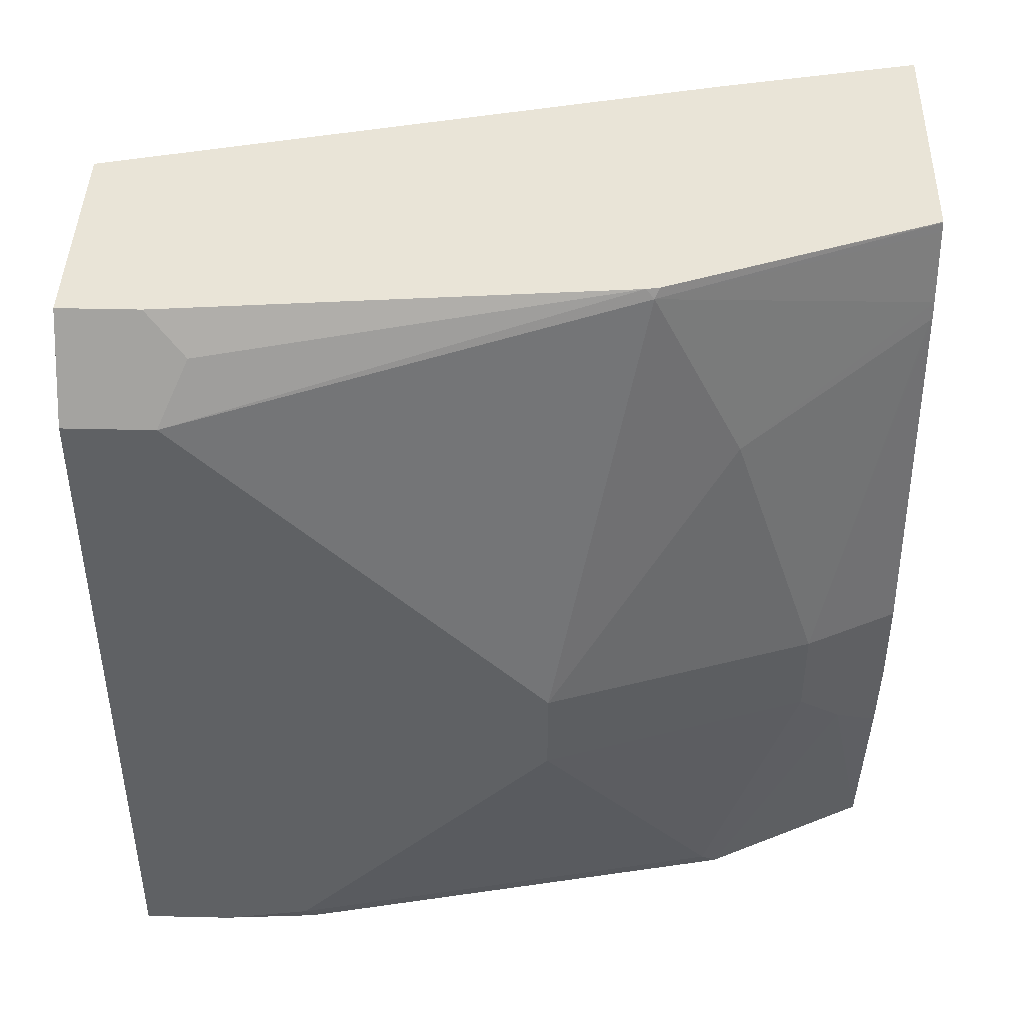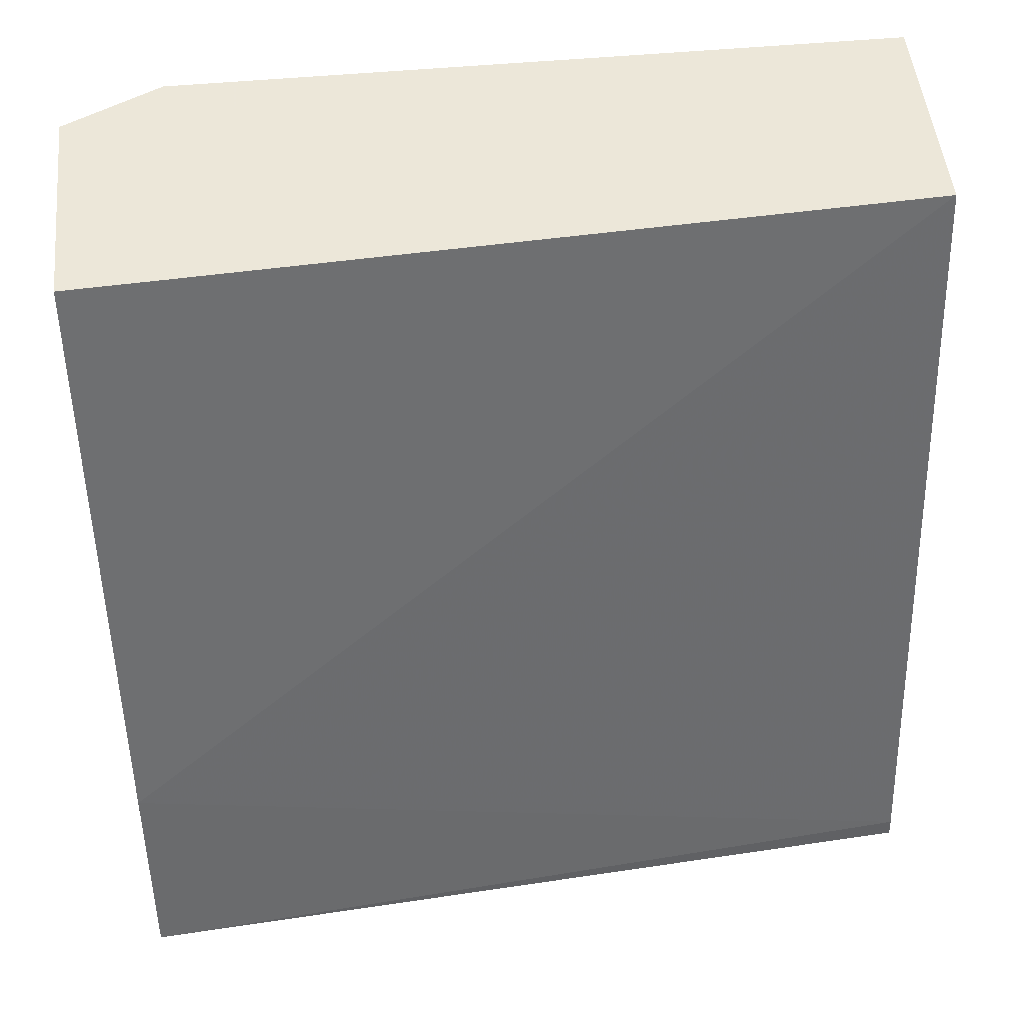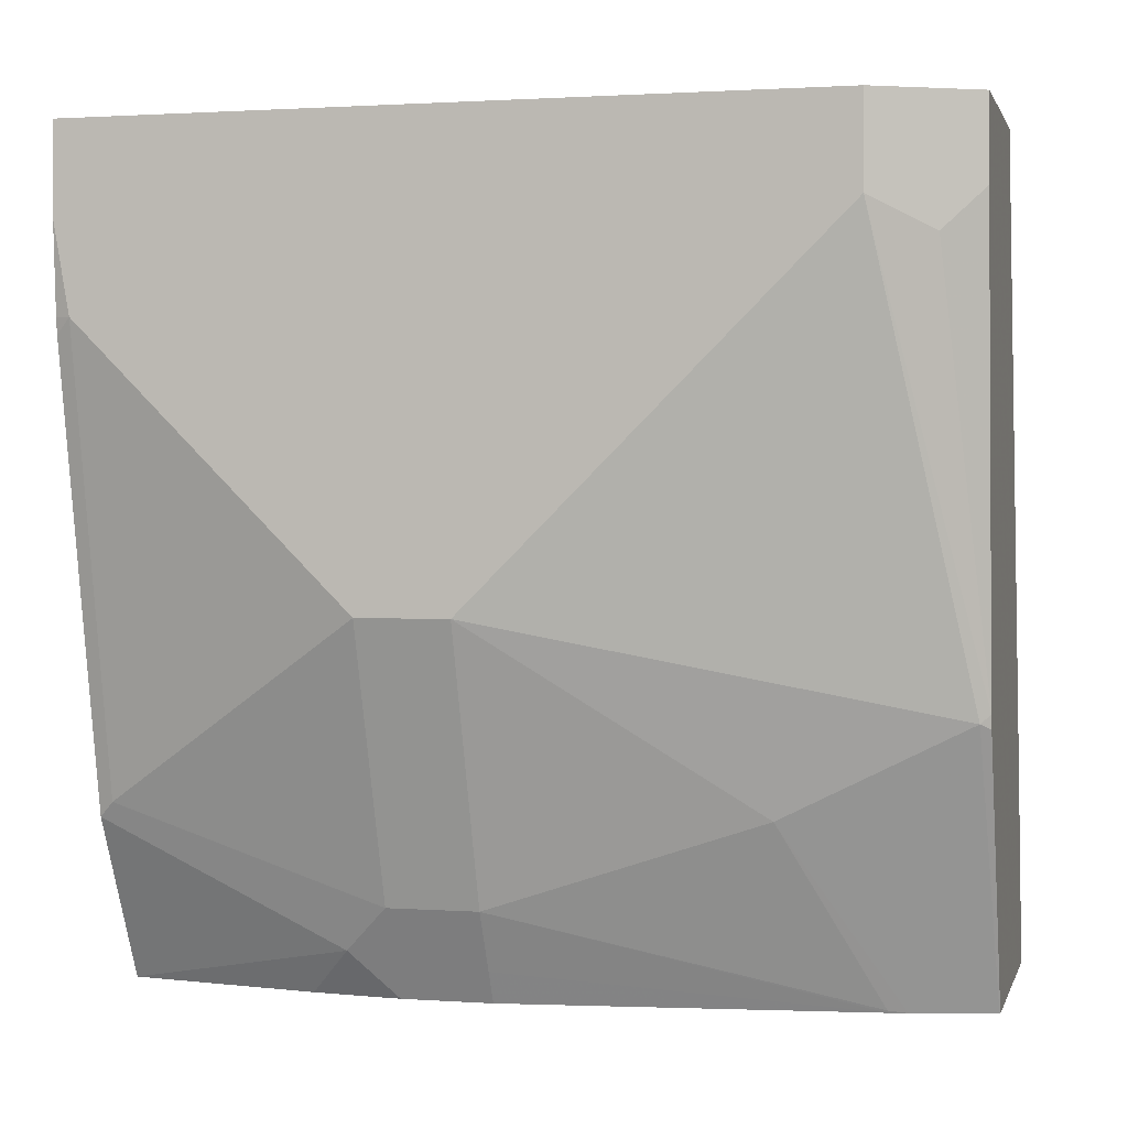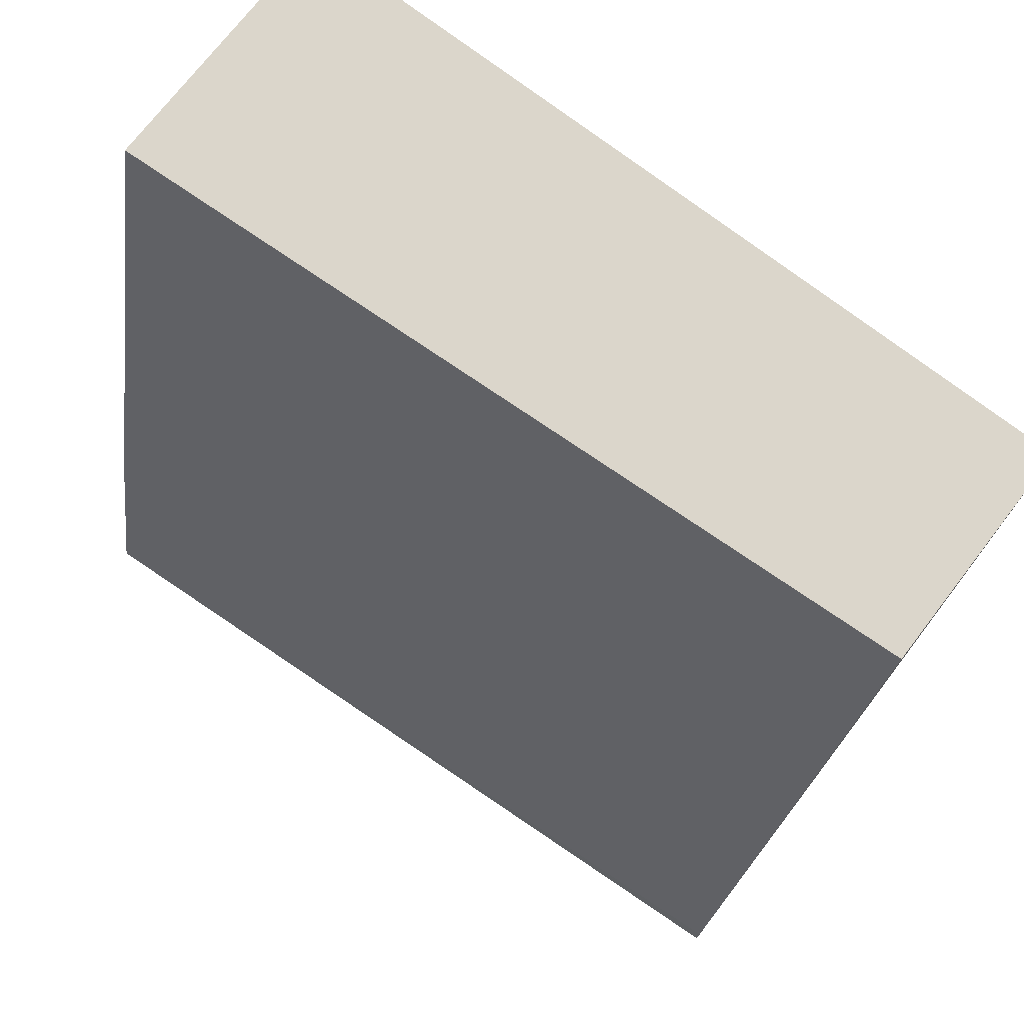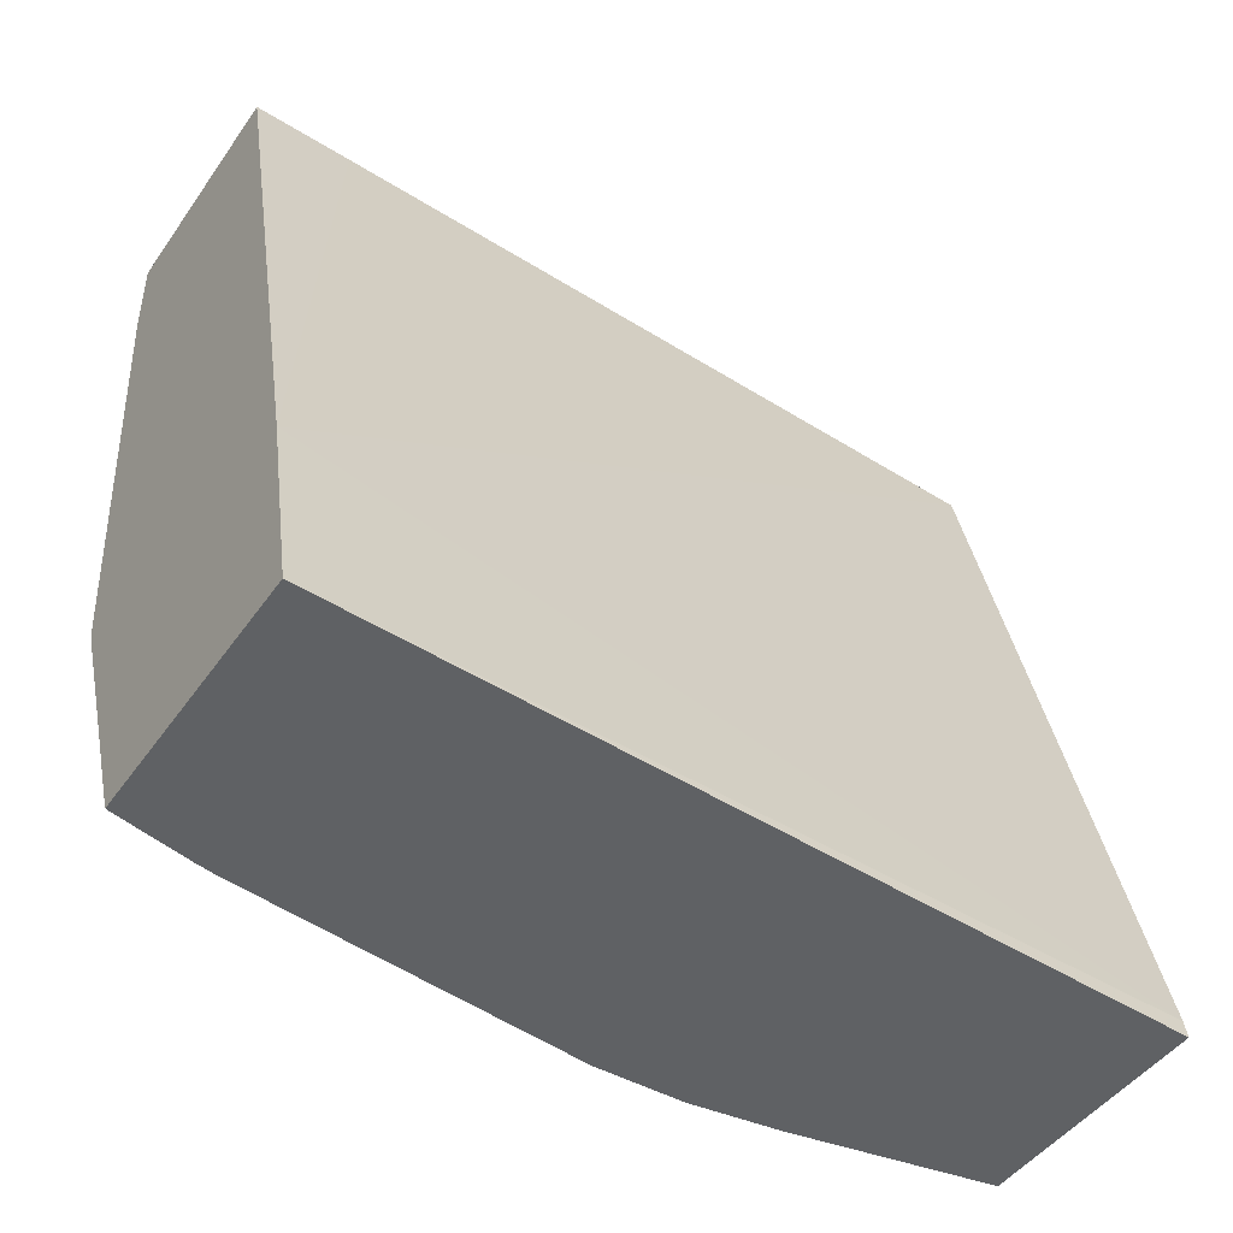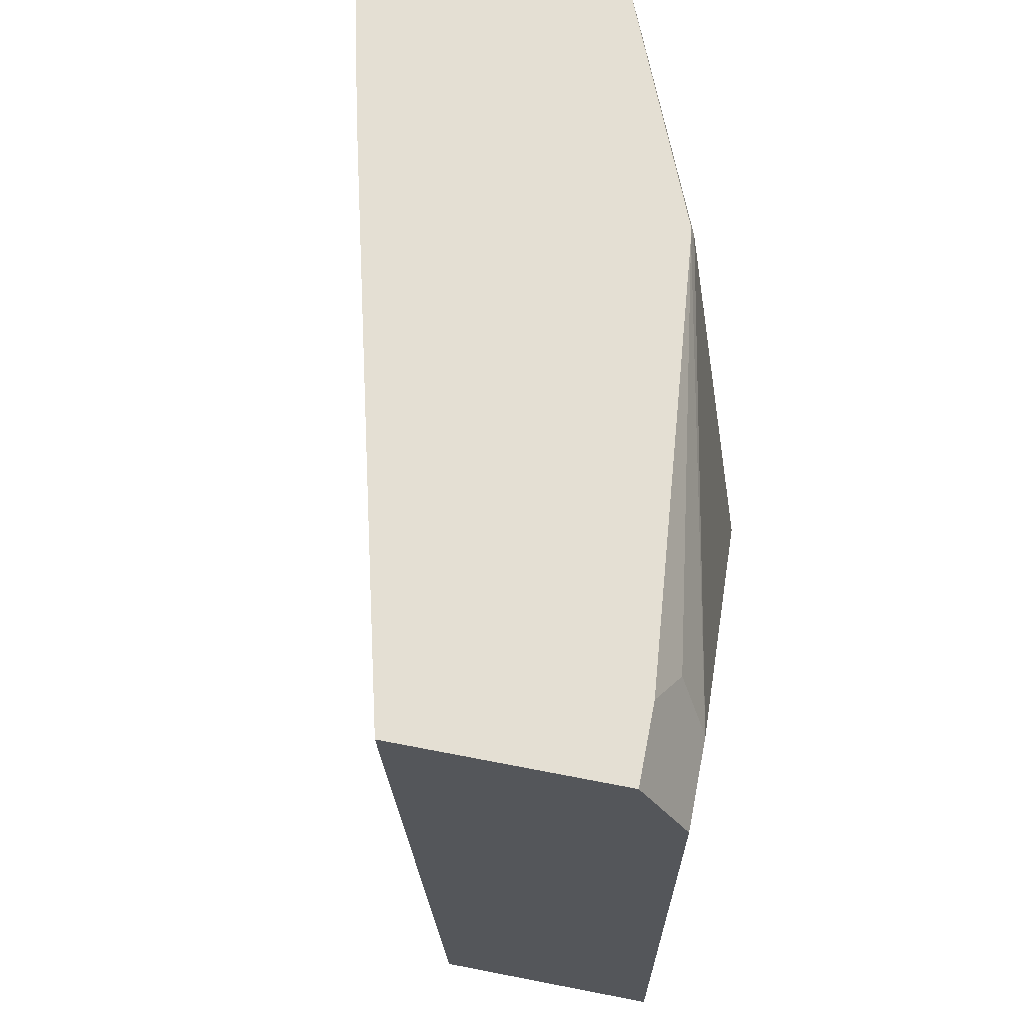
<metadata>
{"format":"obj","ext":"obj","renderer":"f3d","projection":"perspective","resolution":1024,"background":"white","views":[{"elev":43.4,"azim":91.6,"up":"+Y"},{"elev":50.2,"azim":-95.9,"up":"+Z"},{"elev":1.2,"azim":104.2,"up":"+Z"},{"elev":73.5,"azim":-52.4,"up":"+Z"},{"elev":-46.1,"azim":-122.9,"up":"+Z"},{"elev":66.4,"azim":11.1,"up":"+Y"}]}
</metadata>
<code>
v 0.8694 0.3915 -0.0002809
v 0.7726 0.3915 -0.0002809
v 0.878 0.3744 -0.0002809
v 0.8694 0.3915 -0.03461
v 0.7069 0.3915 -0.2621
v 0.7747 0.3486 -0.0002809
v 0.8906 0.3492 -0.0002809
v 0.878 0.3744 -0.05167
v 0.8511 0.3915 -0.2288
v 0.6869 0.3915 -0.3496
v 0.7101 0.03205 -0.3419
v 0.7907 0.03205 -0.0002809
v 0.8909 0.3486 -0.0002809
v 0.8909 0.3486 -0.03875
v 0.8521 0.3873 -0.2324
v 0.8501 0.3915 -0.2345
v 0.8031 0.3915 -0.3496
v 0.7087 0.03205 -0.3496
v 0.8909 0.03205 -0.0002809
v 0.8909 0.2711 -0.1162
v 0.8521 0.3099 -0.2711
v 0.8114 0.3566 -0.3496
v 0.8046 0.3873 -0.3496
v 0.8037 0.3912 -0.3496
v 0.8909 0.1937 -0.1936
v 0.8037 0.3915 -0.3493
v 0.8129 0.03205 -0.3496
v 0.8909 0.03205 -0.03875
v 0.8134 0.3486 -0.3486
v 0.8521 0.1937 -0.3099
v 0.8129 0.3486 -0.3496
v 0.8909 0.1549 -0.1936
v 0.8276 0.1162 -0.3496
v 0.8424 0.1356 -0.3292
v 0.8241 0.03205 -0.3272
v 0.8884 0.03205 -0.07749
v 0.8909 0.03873 -0.07749
v 0.8521 0.1549 -0.3099
v 0.8392 0.1937 -0.3357
v 0.8323 0.1937 -0.3496
v 0.8909 0.07747 -0.1162
v 0.8521 0.03873 -0.2711
v 0.8323 0.1549 -0.3496
v 0.8392 0.1549 -0.3357
v 0.8488 0.03205 -0.2778
v 0.8875 0.03205 -0.08416
f 21 29 22
f 17 26 24
f 16 24 26
f 21 25 30
f 13 37 41
f 22 29 31
f 15 25 21
f 25 32 38
f 21 30 29
f 15 20 25
f 13 41 32
f 15 23 24
f 15 22 23
f 15 21 22
f 14 20 15
f 13 20 14
f 13 25 20
f 13 32 25
f 25 38 30
f 15 24 16
f 27 33 34
f 39 44 43
f 28 36 37
f 13 28 37
f 39 43 40
f 38 42 45
f 37 42 41
f 37 45 42
f 37 46 45
f 36 46 37
f 34 45 35
f 34 38 45
f 34 44 38
f 34 43 44
f 33 43 34
f 32 42 38
f 32 41 42
f 31 39 40
f 30 39 31
f 30 44 39
f 30 38 44
f 29 30 31
f 27 34 35
f 13 19 28
f 10 18 11
f 11 28 19
f 5 10 11
f 4 8 9
f 3 7 8
f 2 5 6
f 1 5 2
f 1 10 5
f 1 17 10
f 1 26 17
f 1 16 26
f 1 9 16
f 1 4 9
f 1 8 4
f 1 7 3
f 1 13 7
f 1 19 13
f 1 12 19
f 1 6 12
f 1 2 6
f 11 19 12
f 5 11 12
f 5 12 6
f 1 3 8
f 7 14 8
f 11 36 28
f 7 13 14
f 11 46 36
f 11 45 46
f 11 35 45
f 11 18 27
f 10 27 18
f 10 33 27
f 10 43 33
f 11 27 35
f 10 31 40
f 10 22 31
f 8 14 9
f 10 23 22
f 10 24 23
f 10 17 24
f 9 15 16
f 10 40 43
f 9 14 15

</code>
